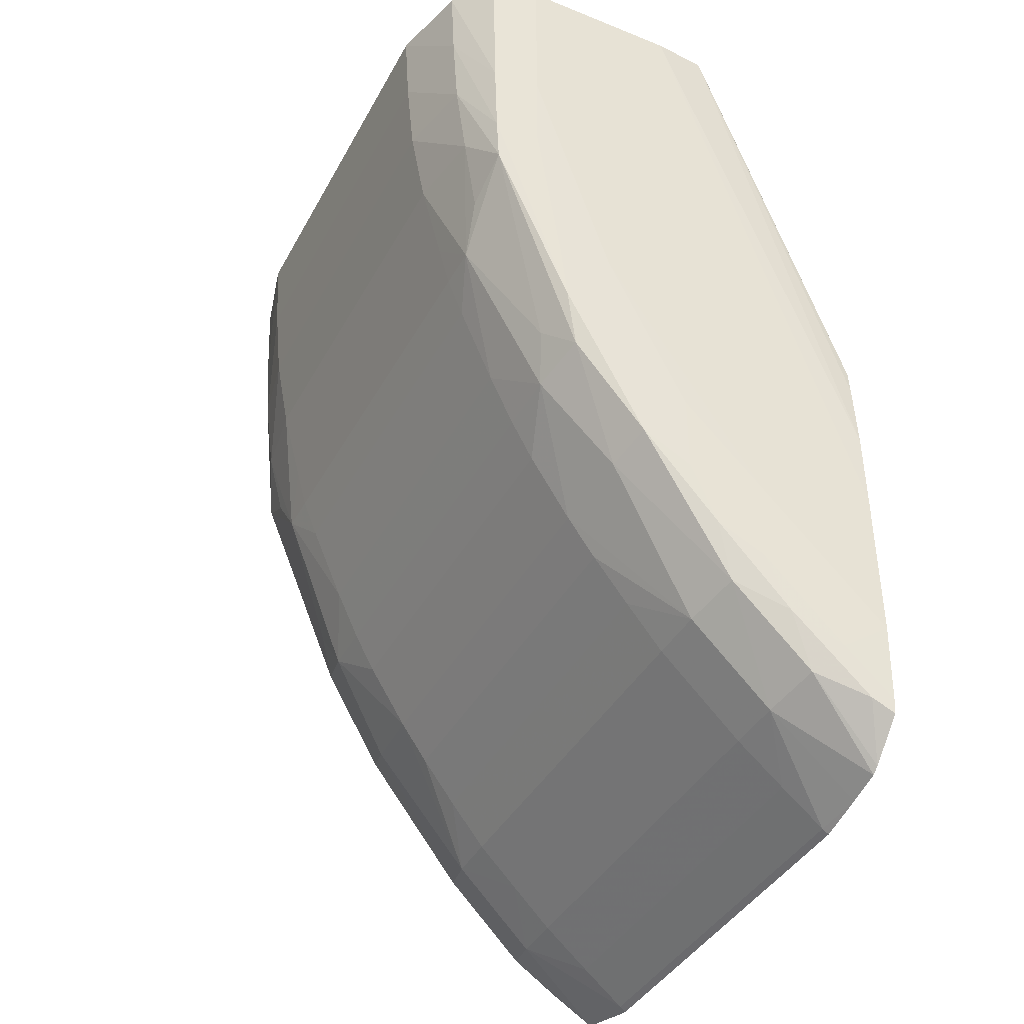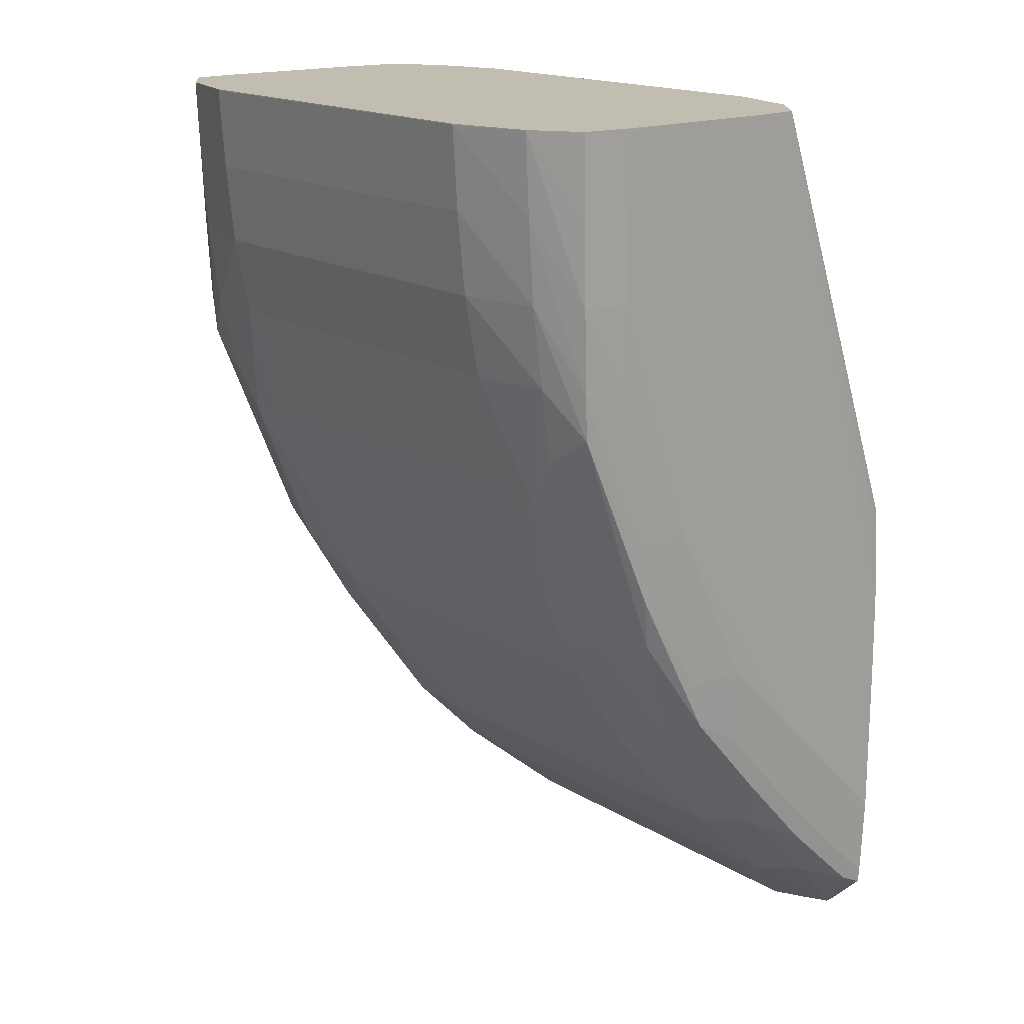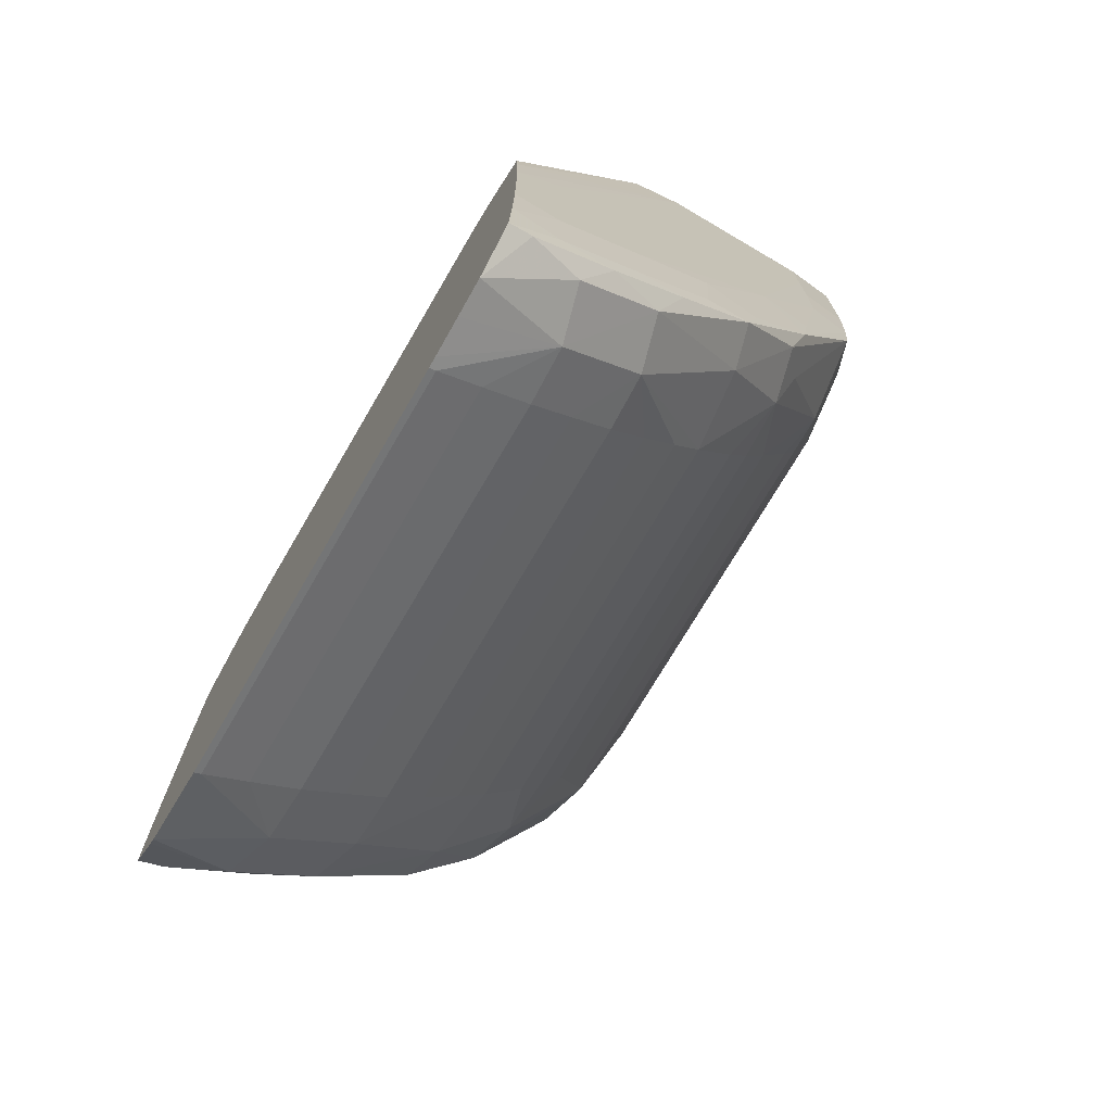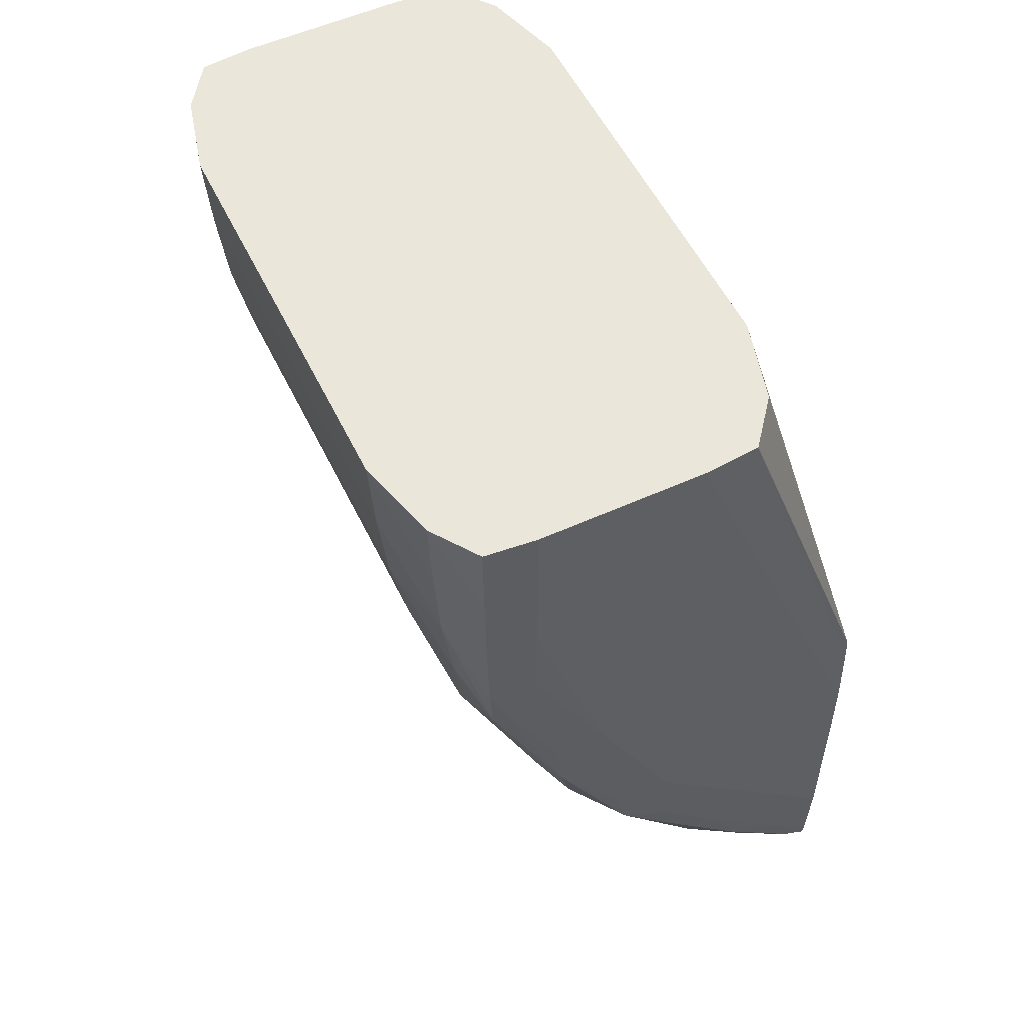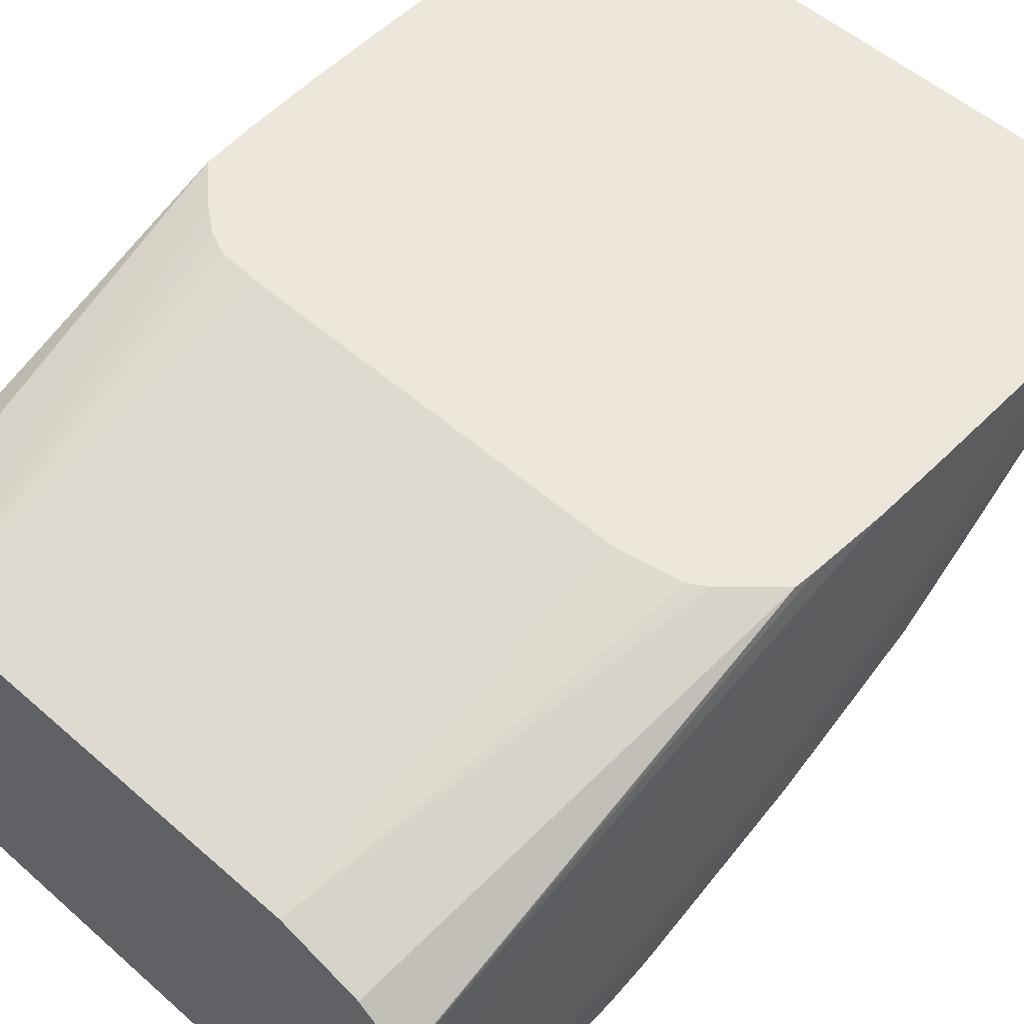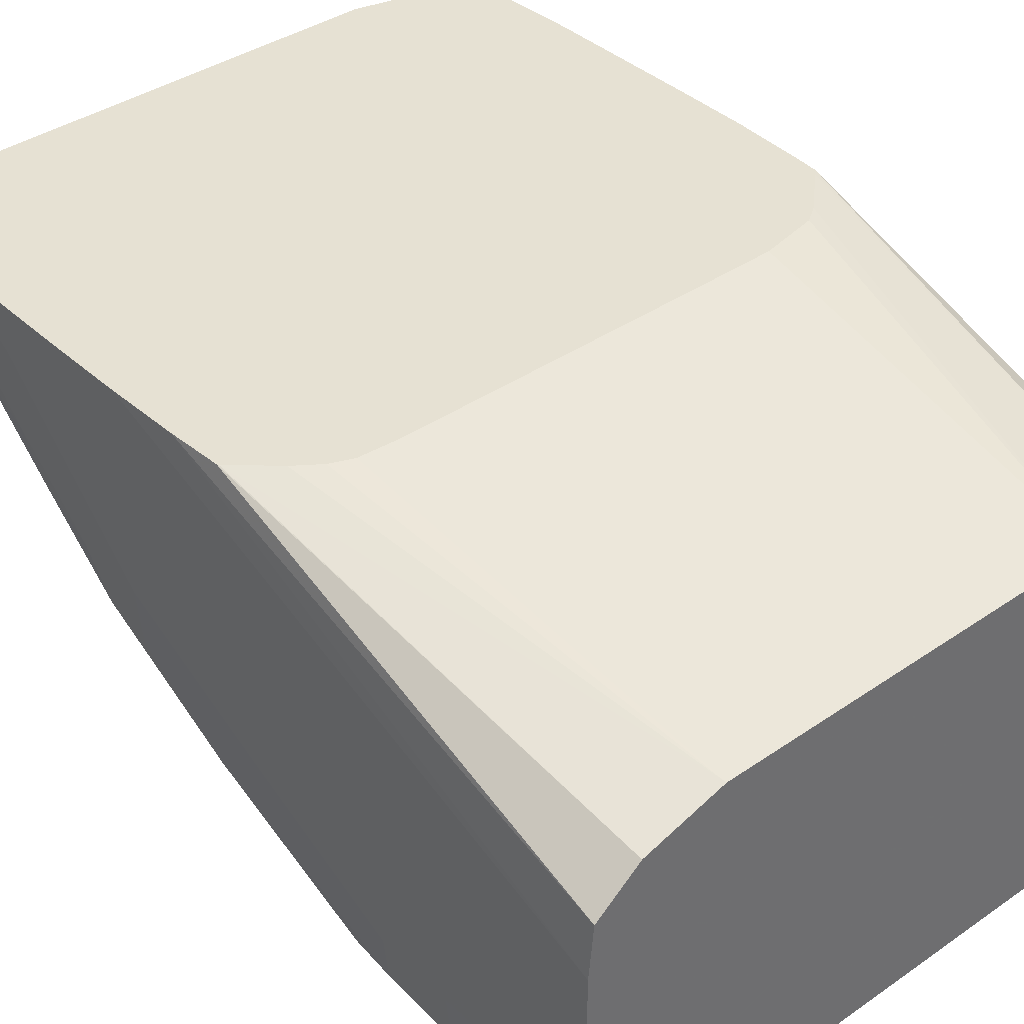
<metadata>
{"format":"obj","ext":"obj","renderer":"f3d","projection":"perspective","resolution":1024,"background":"white","views":[{"elev":-40.2,"azim":63.7,"up":"+Z"},{"elev":16.9,"azim":50.6,"up":"+Z"},{"elev":-73.7,"azim":-120.4,"up":"+Z"},{"elev":54.8,"azim":64.4,"up":"+Z"},{"elev":53.4,"azim":43.1,"up":"+Y"},{"elev":38.6,"azim":-40.9,"up":"+Y"}]}
</metadata>
<code>
v 0.005771 -0.01612 0.1947
v 0.00569 -0.0152 0.1947
v 0.005771 -0.01754 0.1947
v 0.005771 -0.01249 0.184
v 0.005759 -0.01249 0.1854
v 0.005689 -0.01519 0.1947
v 0.005681 -0.01518 0.1947
v 0.005695 -0.01249 0.1867
v 0.005663 -0.01249 0.1872
v 0.00577 -0.01894 0.1947
v 0.005771 -0.01893 0.1947
v 0.005771 -0.01249 0.1812
v 0.004907 -0.01456 0.1947
v 0.005568 -0.01249 0.1873
v 0.005689 -0.01981 0.1947
v 0.005771 -0.01893 0.1933
v 0.005771 -0.01472 0.1835
v 0.005706 -0.01335 0.1806
v 0.005744 -0.01249 0.1806
v 0.003505 -0.01416 0.1947
v 0.004978 -0.01249 0.1878
v 0.004907 -0.02035 0.1947
v 0.005689 -0.01981 0.1947
v 0.00577 -0.01893 0.1919
v 0.005771 -0.01753 0.1877
v 0.005706 -0.01475 0.182
v 0.005769 -0.01612 0.1849
v 0.005662 -0.0143 0.1811
v 0.005662 -0.0129 0.1798
v 0.00568 -0.01249 0.1796
v 0.005706 -0.01249 0.1798
v 0.002103 -0.01249 0.1883
v -0.003505 -0.01416 0.1947
v 0.004855 -0.01249 0.1879
v 0.004561 -0.01249 0.1881
v 0.003505 -0.01249 0.1883
v 0.003521 -0.02071 0.1947
v 0.003505 -0.02071 0.1947
v 0.004907 -0.02035 0.1947
v 0.005689 -0.01979 0.1933
v 0.005689 -0.01977 0.1919
v 0.005742 -0.01893 0.1905
v 0.005689 -0.01846 0.1877
v 0.005662 -0.01832 0.1866
v 0.005688 -0.01714 0.1849
v 0.005704 -0.01608 0.1835
v 0.005662 -0.01559 0.1825
v 0.005404 -0.01524 0.1815
v 0.005404 -0.01384 0.1801
v 0.005034 -0.01249 0.1789
v -0.002103 -0.01249 0.1883
v -0.004916 -0.01457 0.1947
v -0.003253 -0.01249 0.1883
v -0.003505 -0.01249 0.1883
v -0.004177 -0.01249 0.1883
v -0.004561 -0.01249 0.1881
v -0.004978 -0.01249 0.1878
v -0.005647 -0.01249 0.1872
v 0.003505 -0.02071 0.1947
v -0.003505 -0.02071 0.1947
v 0.003505 -0.02062 0.1933
v 0.004907 -0.02029 0.1933
v 0.00566 -0.01971 0.1905
v 0.005475 -0.01808 0.1857
v 0.00566 -0.01692 0.184
v 0.005624 -0.01965 0.1897
v 0.004468 -0.01548 0.1813
v 0.004468 -0.01409 0.1799
v 0.004907 -0.01711 0.1837
v 0.004908 -0.01249 0.1788
v -0.005689 -0.01519 0.1947
v -0.005663 -0.01249 0.1872
v -0.003505 -0.02071 0.1947
v -0.004907 -0.02035 0.1947
v -0.004907 -0.02035 0.1947
v -0.004907 -0.02029 0.1933
v -0.003505 -0.02062 0.1933
v 0.003505 -0.02048 0.1919
v 0.004907 -0.02019 0.1919
v 0.004967 -0.0185 0.1862
v 0.00454 -0.01829 0.1854
v 0.004907 -0.02 0.1905
v 0.004788 -0.01972 0.1891
v 0.004241 -0.01963 0.1883
v 0.003505 -0.01676 0.1829
v 0.003505 -0.01615 0.1821
v 0.003505 -0.01551 0.1813
v 0.003505 -0.01482 0.1806
v 0.003505 -0.01725 0.1836
v 0.003505 -0.01412 0.1799
v 0.003505 -0.01332 0.1792
v 0.003505 -0.0126 0.1786
v 0.004307 -0.01249 0.1787
v -0.005771 -0.01612 0.1947
v -0.005719 -0.01249 0.1862
v -0.005681 -0.01981 0.1947
v -0.005689 -0.01981 0.1947
v -0.005689 -0.01979 0.1933
v -0.005689 -0.01977 0.1919
v -0.00566 -0.01971 0.1905
v -0.004907 -0.02019 0.1919
v -0.003505 -0.02048 0.1919
v 0.003505 -0.02021 0.1905
v 0.003505 -0.01876 0.1863
v 0.003505 -0.01833 0.1854
v 0.003505 -0.01795 0.1847
v 0.003505 -0.01983 0.1891
v 0.003505 -0.01964 0.1883
v 0.003505 -0.01936 0.1876
v -0.003505 -0.01676 0.1829
v -0.003505 -0.01615 0.1821
v -0.003505 -0.01551 0.1813
v -0.003505 -0.01482 0.1806
v -0.003505 -0.01725 0.1836
v -0.003505 -0.01412 0.1799
v -0.003505 -0.01332 0.1792
v -0.003505 -0.0126 0.1786
v 0.003505 -0.01249 0.1785
v -0.005771 -0.01893 0.1947
v -0.005759 -0.01249 0.1849
v -0.005771 -0.01332 0.1863
v -0.00569 -0.0198 0.1947
v -0.00577 -0.01893 0.1919
v -0.005742 -0.01893 0.1905
v -0.005624 -0.01965 0.1897
v -0.005689 -0.01846 0.1877
v -0.005662 -0.01832 0.1866
v -0.004907 -0.02 0.1905
v -0.003505 -0.02021 0.1905
v -0.003505 -0.01876 0.1863
v -0.003505 -0.01833 0.1854
v -0.003505 -0.01795 0.1847
v -0.003505 -0.01983 0.1891
v -0.003505 -0.01964 0.1883
v -0.003505 -0.01936 0.1876
v -0.004468 -0.01548 0.1813
v -0.004468 -0.01409 0.1799
v -0.00454 -0.01829 0.1854
v -0.004907 -0.01711 0.1837
v -0.00368 -0.01249 0.1785
v -0.003505 -0.01249 0.1785
v -0.005771 -0.01893 0.1933
v -0.005771 -0.01249 0.1835
v -0.005771 -0.01753 0.1877
v -0.004241 -0.01963 0.1883
v -0.004788 -0.01972 0.1891
v -0.005475 -0.01808 0.1857
v -0.004967 -0.0185 0.1862
v -0.005688 -0.01714 0.1849
v -0.00566 -0.01692 0.184
v -0.005404 -0.01524 0.1815
v -0.005404 -0.01384 0.1801
v -0.004908 -0.01249 0.1788
v -0.004307 -0.01249 0.1787
v -0.005771 -0.01249 0.1821
v -0.005771 -0.01472 0.1835
v -0.005769 -0.01612 0.1849
v -0.005704 -0.01608 0.1835
v -0.005662 -0.01559 0.1825
v -0.005662 -0.0143 0.1811
v -0.005662 -0.0129 0.1798
v -0.00568 -0.01249 0.1796
v -0.005744 -0.01249 0.1806
v -0.005771 -0.01332 0.1821
v -0.005706 -0.01335 0.1806
v -0.005706 -0.01475 0.182
f 1 2 7
f 1 7 13
f 1 13 20
f 1 20 33
f 1 33 52
f 1 52 71
f 1 71 94
f 1 94 119
f 1 119 122
f 1 122 96
f 1 96 74
f 1 74 73
f 1 73 59
f 1 59 37
f 1 37 22
f 1 22 15
f 1 15 10
f 1 10 3
f 1 3 11
f 1 11 16
f 1 16 25
f 1 25 17
f 1 17 12
f 1 12 4
f 1 4 5
f 1 5 2
f 2 6 7
f 2 5 8
f 2 8 9
f 2 9 6
f 3 10 11
f 4 12 19
f 4 19 31
f 4 31 30
f 4 30 50
f 4 50 70
f 4 70 93
f 4 93 118
f 4 118 141
f 4 141 140
f 4 140 154
f 4 154 153
f 4 153 162
f 4 162 163
f 4 163 155
f 4 155 143
f 4 143 120
f 4 120 95
f 4 95 72
f 4 72 58
f 4 58 57
f 4 57 56
f 4 56 55
f 4 55 54
f 4 54 53
f 4 53 51
f 4 51 32
f 4 32 36
f 4 36 35
f 4 35 34
f 4 34 21
f 4 21 14
f 4 14 9
f 4 9 8
f 4 8 5
f 6 9 7
f 7 9 13
f 9 14 13
f 10 15 11
f 11 15 23
f 11 23 16
f 12 17 18
f 12 18 19
f 13 14 20
f 14 21 20
f 15 22 39
f 15 39 23
f 16 23 24
f 16 24 25
f 17 26 18
f 17 25 27
f 17 27 26
f 18 26 28
f 18 28 29
f 18 29 30
f 18 30 31
f 18 31 19
f 20 32 51
f 20 51 33
f 20 21 34
f 20 34 35
f 20 35 36
f 20 36 32
f 22 37 38
f 22 38 39
f 23 39 40
f 23 40 24
f 24 40 41
f 24 41 42
f 24 42 25
f 25 43 44
f 25 44 45
f 25 45 27
f 25 42 43
f 26 27 46
f 26 46 47
f 26 47 28
f 27 45 46
f 28 47 48
f 28 48 49
f 28 49 29
f 29 49 50
f 29 50 30
f 33 51 53
f 33 53 54
f 33 54 55
f 33 55 56
f 33 56 57
f 33 57 58
f 33 58 52
f 37 59 38
f 38 60 77
f 38 77 61
f 38 61 62
f 38 62 39
f 38 59 73
f 38 73 60
f 39 62 41
f 39 41 40
f 41 63 42
f 41 62 63
f 42 63 43
f 43 63 44
f 44 64 65
f 44 65 45
f 44 63 66
f 44 66 64
f 45 65 46
f 46 65 47
f 47 65 48
f 48 67 68
f 48 68 49
f 48 65 69
f 48 69 67
f 49 68 70
f 49 70 50
f 52 58 72
f 52 72 71
f 60 73 74
f 60 74 75
f 60 75 76
f 60 76 77
f 61 77 102
f 61 102 78
f 61 78 79
f 61 79 62
f 62 79 63
f 63 79 66
f 64 80 81
f 64 81 69
f 64 69 65
f 64 66 80
f 66 79 82
f 66 82 83
f 66 83 84
f 66 84 80
f 67 85 86
f 67 86 87
f 67 87 88
f 67 88 68
f 67 69 89
f 67 89 85
f 68 90 91
f 68 91 92
f 68 92 93
f 68 93 70
f 68 88 90
f 69 81 89
f 71 72 95
f 71 95 94
f 74 96 75
f 75 96 97
f 75 97 98
f 75 98 99
f 75 99 76
f 76 99 100
f 76 100 101
f 76 101 77
f 77 101 102
f 78 102 129
f 78 129 103
f 78 103 82
f 78 82 79
f 80 84 81
f 81 104 105
f 81 105 106
f 81 106 89
f 81 84 104
f 82 103 84
f 82 84 83
f 84 103 107
f 84 107 108
f 84 108 109
f 84 109 104
f 85 110 111
f 85 111 86
f 85 89 114
f 85 114 110
f 86 111 112
f 86 112 87
f 87 112 113
f 87 113 88
f 88 113 115
f 88 115 90
f 89 106 132
f 89 132 114
f 90 115 116
f 90 116 91
f 91 116 117
f 91 117 92
f 92 117 141
f 92 141 118
f 92 118 93
f 94 95 120
f 94 120 121
f 94 121 143
f 94 143 155
f 94 155 164
f 94 164 156
f 94 156 144
f 94 144 142
f 94 142 119
f 96 122 97
f 97 122 98
f 98 122 123
f 98 123 99
f 99 123 124
f 99 124 100
f 100 125 101
f 100 124 126
f 100 126 127
f 100 127 125
f 101 125 128
f 101 128 102
f 102 128 129
f 103 129 133
f 103 133 107
f 104 109 135
f 104 135 130
f 104 130 131
f 104 131 105
f 105 131 132
f 105 132 106
f 107 133 134
f 107 134 108
f 108 134 135
f 108 135 109
f 110 136 111
f 110 114 136
f 111 136 112
f 112 136 113
f 113 137 115
f 113 136 137
f 114 132 138
f 114 138 139
f 114 139 136
f 115 137 116
f 116 137 117
f 117 140 141
f 117 137 140
f 119 142 122
f 120 143 121
f 122 142 123
f 123 142 144
f 123 144 124
f 124 144 126
f 125 145 146
f 125 146 128
f 125 127 147
f 125 147 148
f 125 148 145
f 126 144 127
f 127 144 149
f 127 149 150
f 127 150 147
f 128 146 145
f 128 145 129
f 129 145 133
f 130 138 131
f 130 135 145
f 130 145 138
f 131 138 132
f 133 145 134
f 134 145 135
f 136 151 137
f 136 139 151
f 137 151 152
f 137 152 153
f 137 153 154
f 137 154 140
f 138 148 147
f 138 147 139
f 138 145 148
f 139 147 150
f 139 150 151
f 144 156 157
f 144 157 149
f 149 157 158
f 149 158 150
f 150 158 159
f 150 159 151
f 151 159 160
f 151 160 152
f 152 161 153
f 152 160 161
f 153 161 162
f 155 163 164
f 156 164 165
f 156 165 166
f 156 166 157
f 157 166 158
f 158 166 159
f 159 166 160
f 160 166 165
f 160 165 161
f 161 165 162
f 162 165 163
f 163 165 164

</code>
